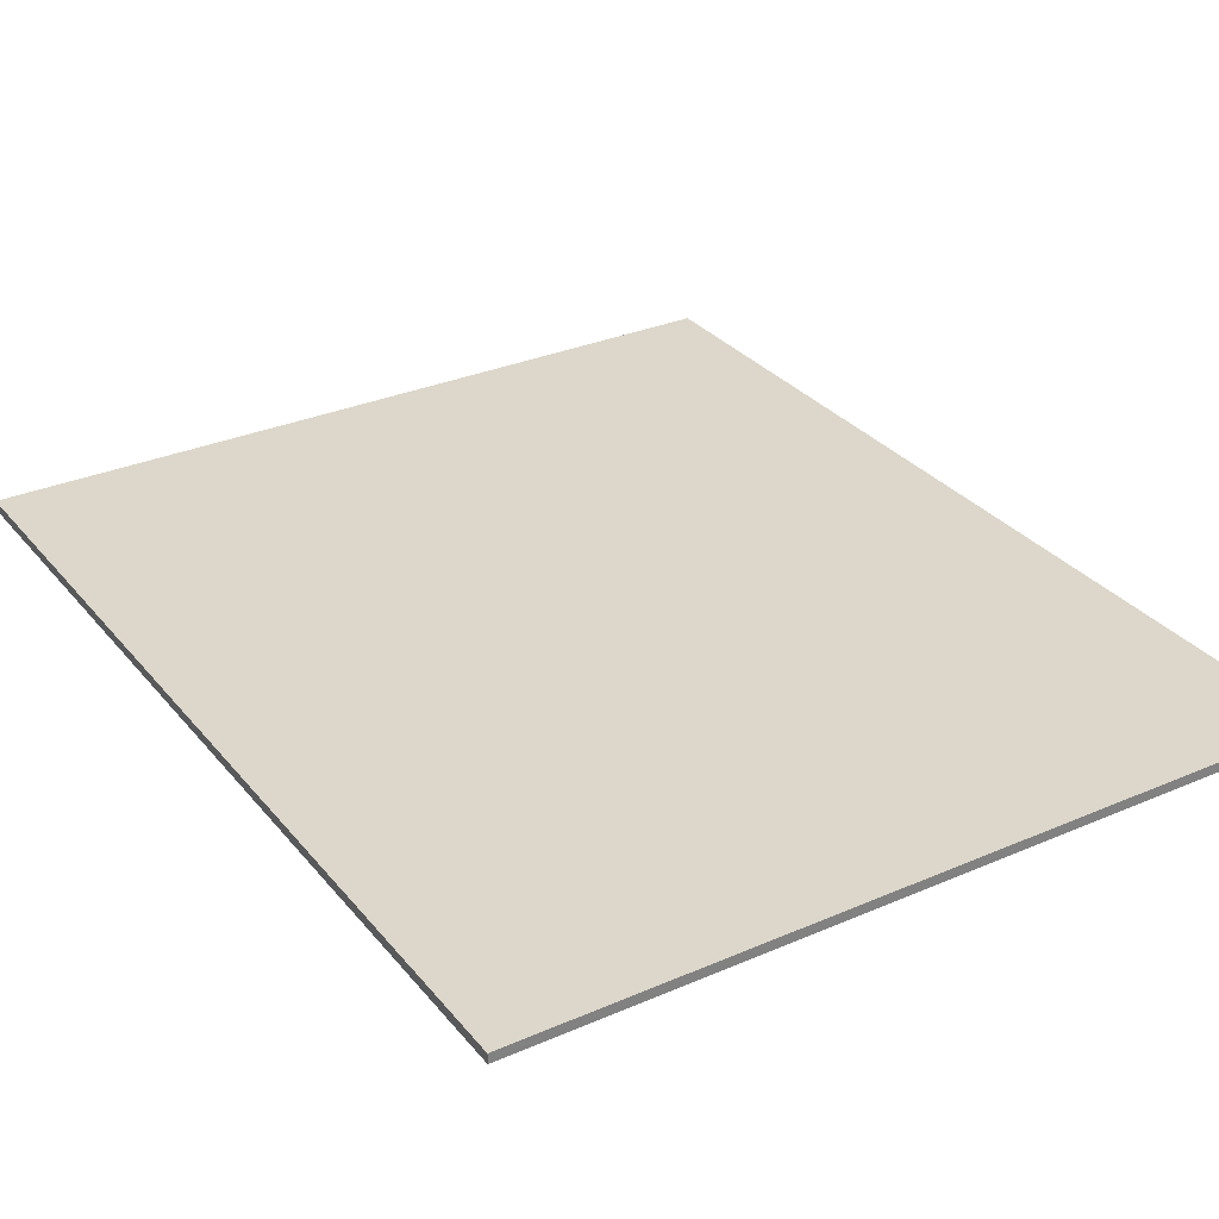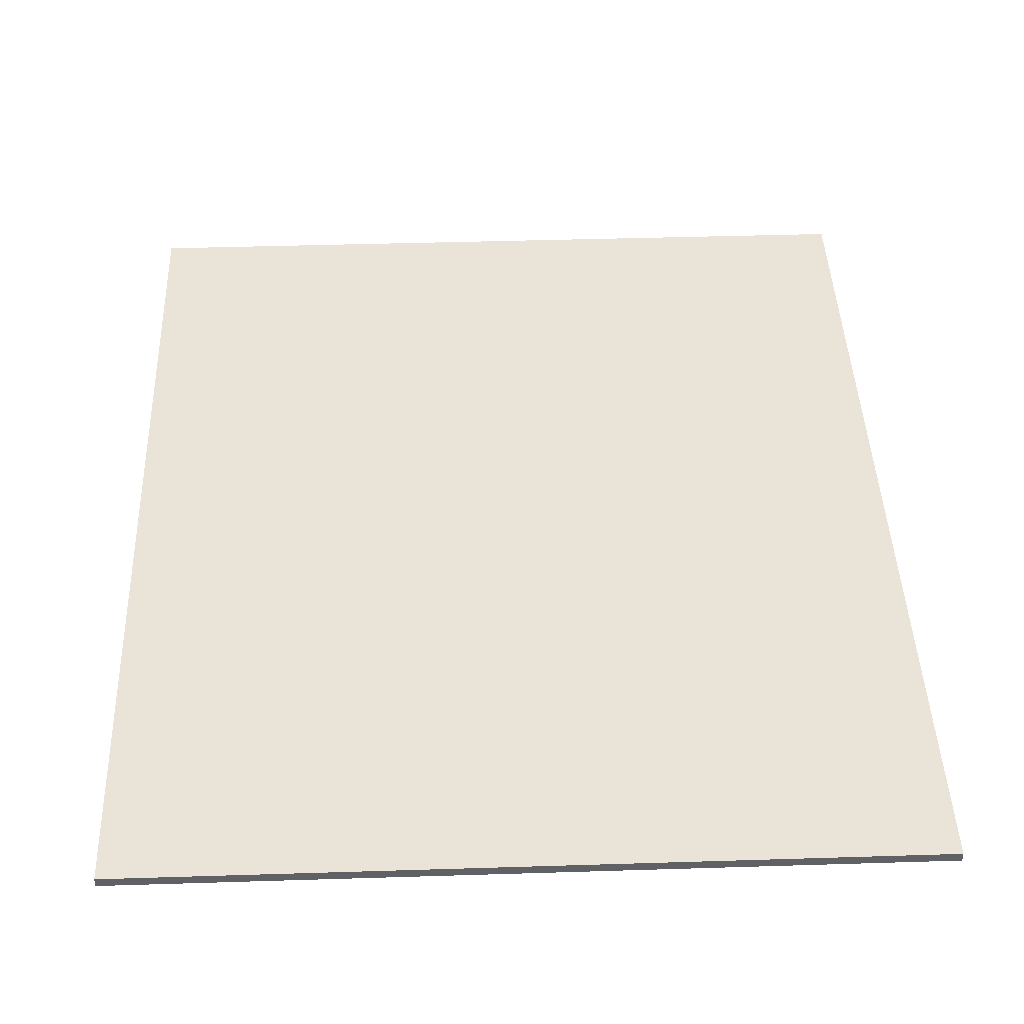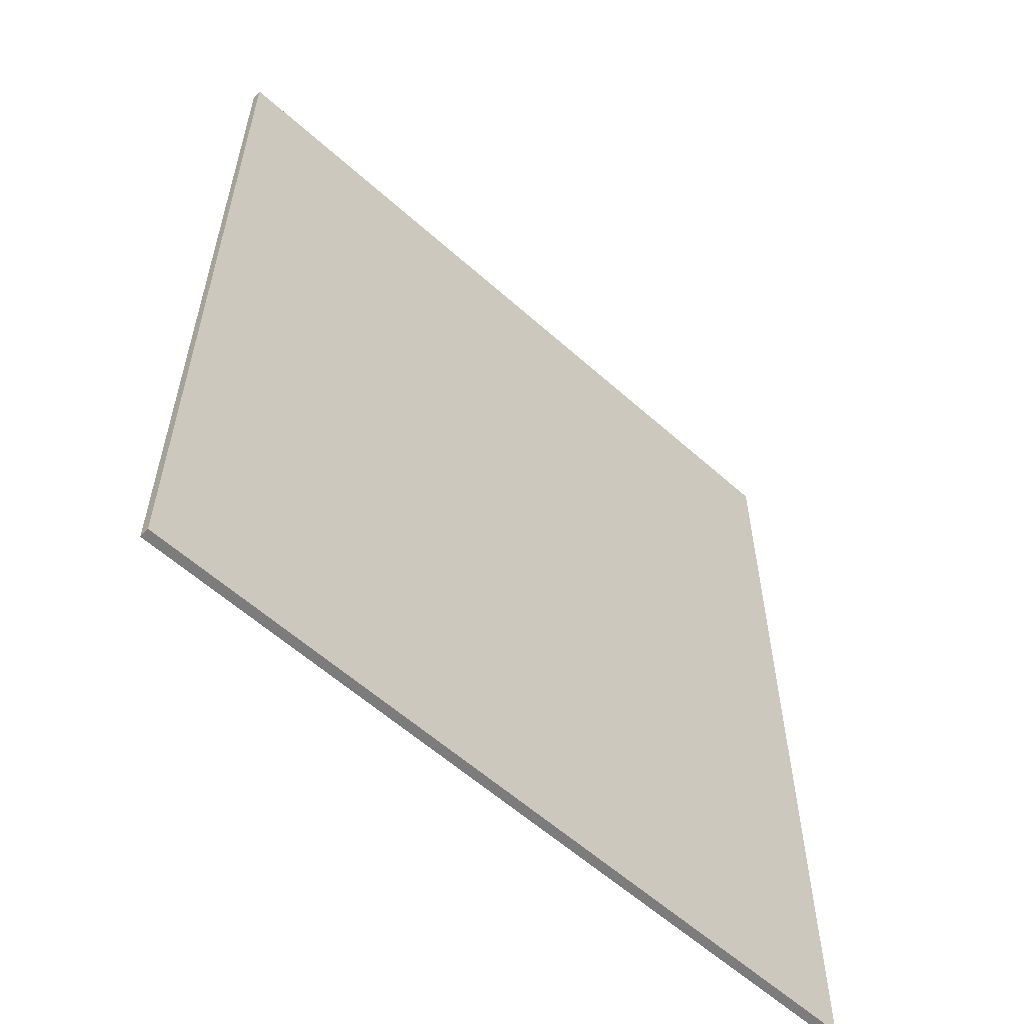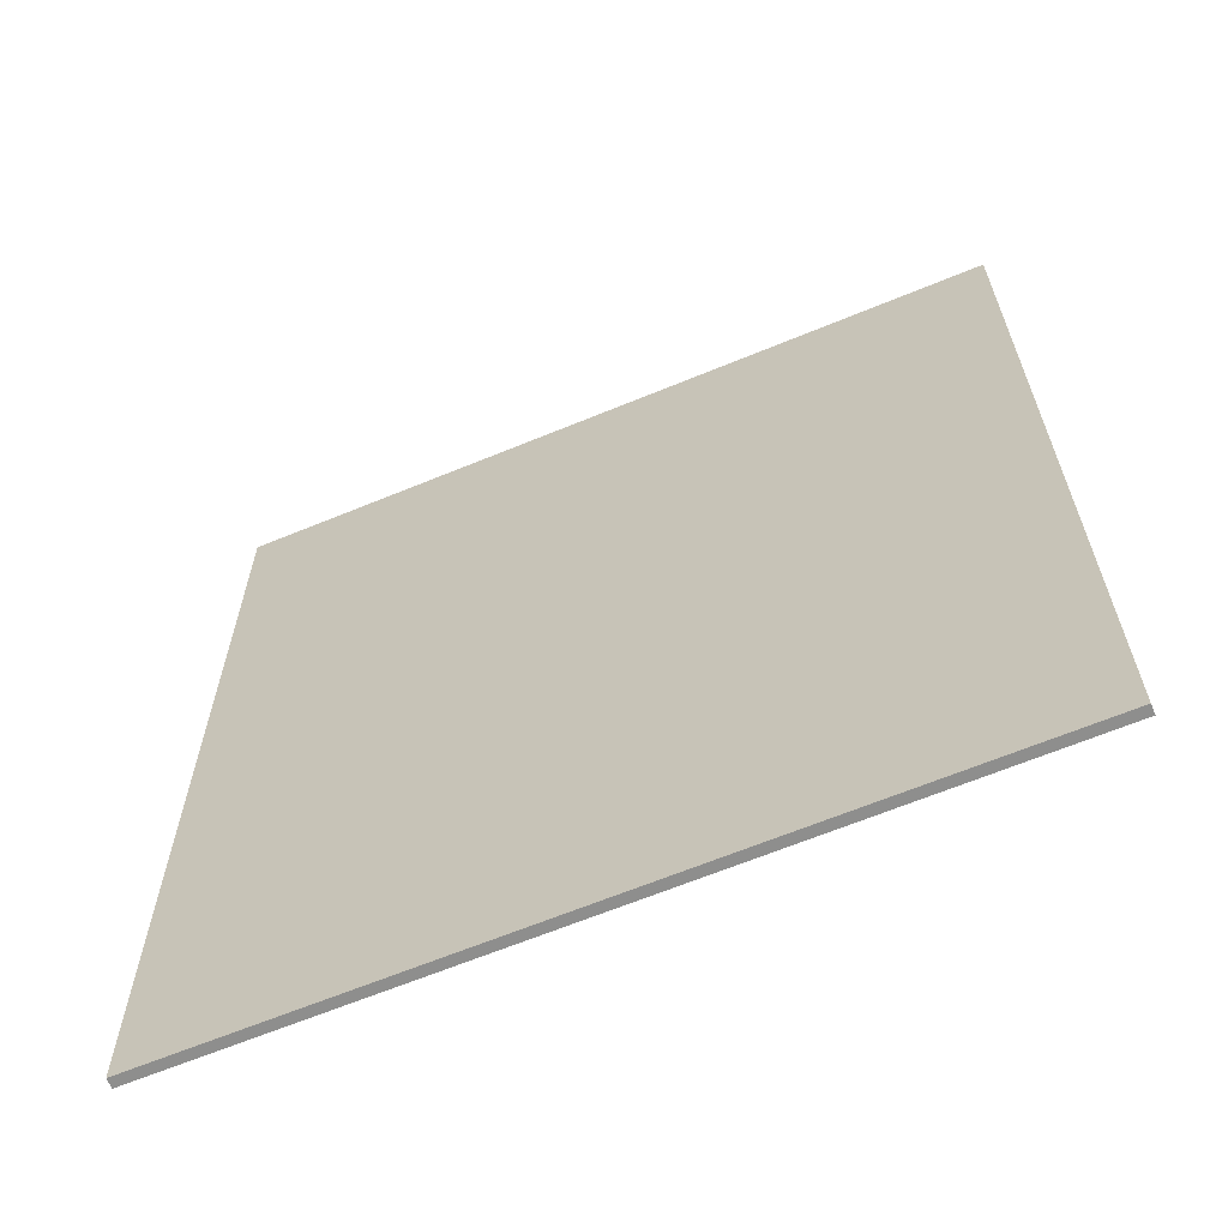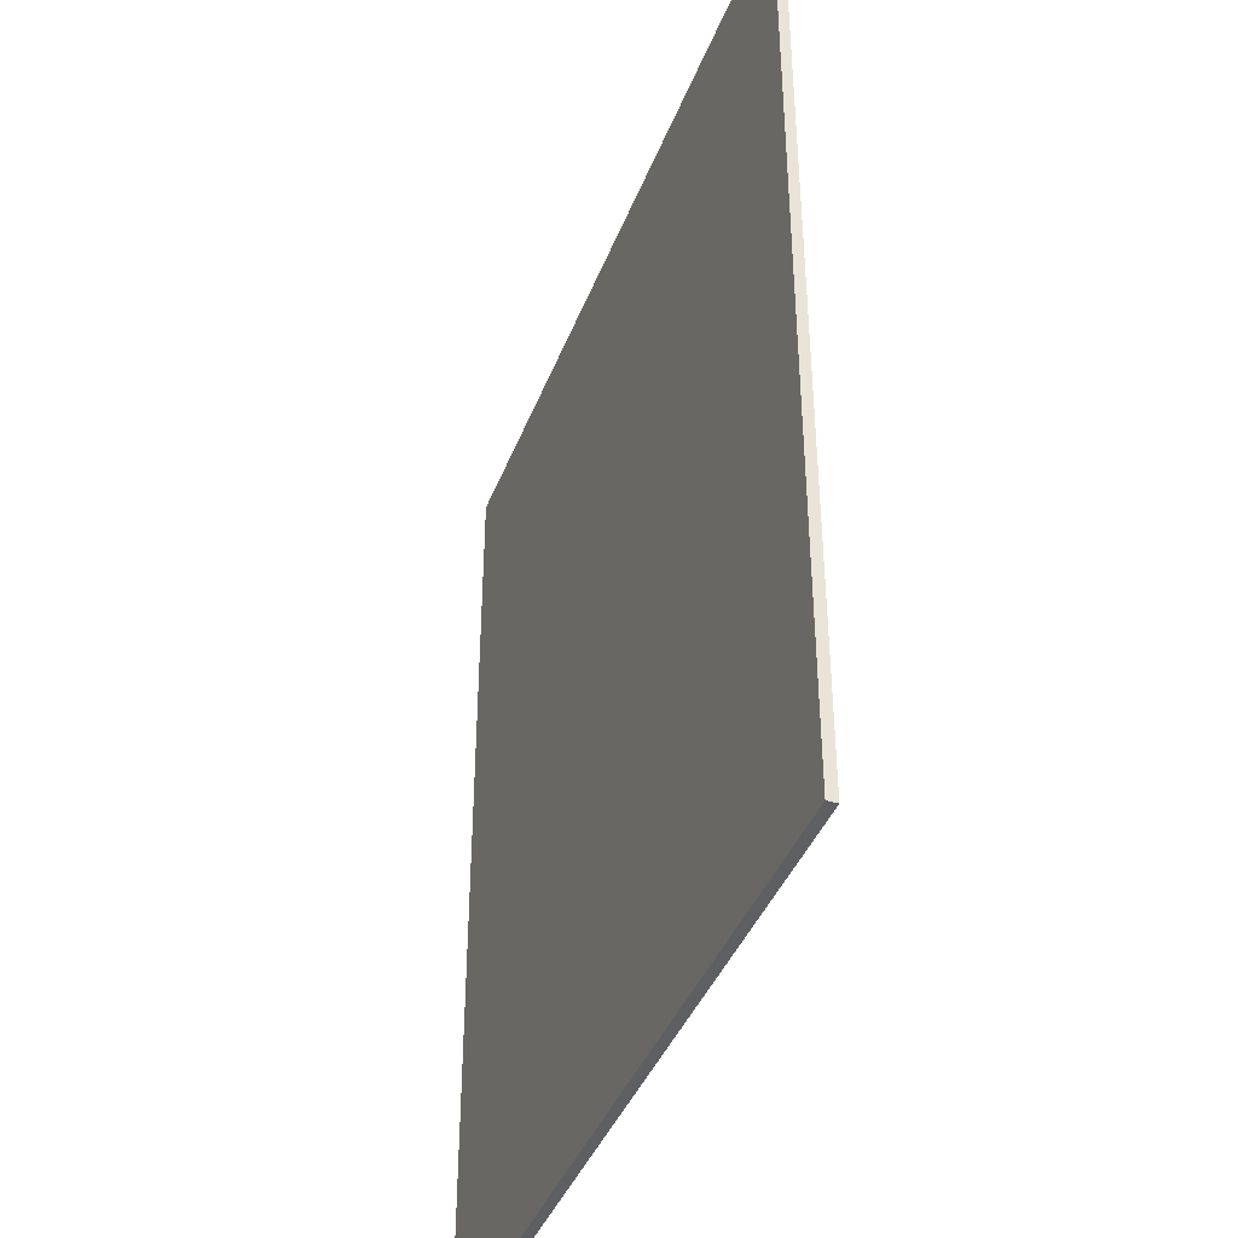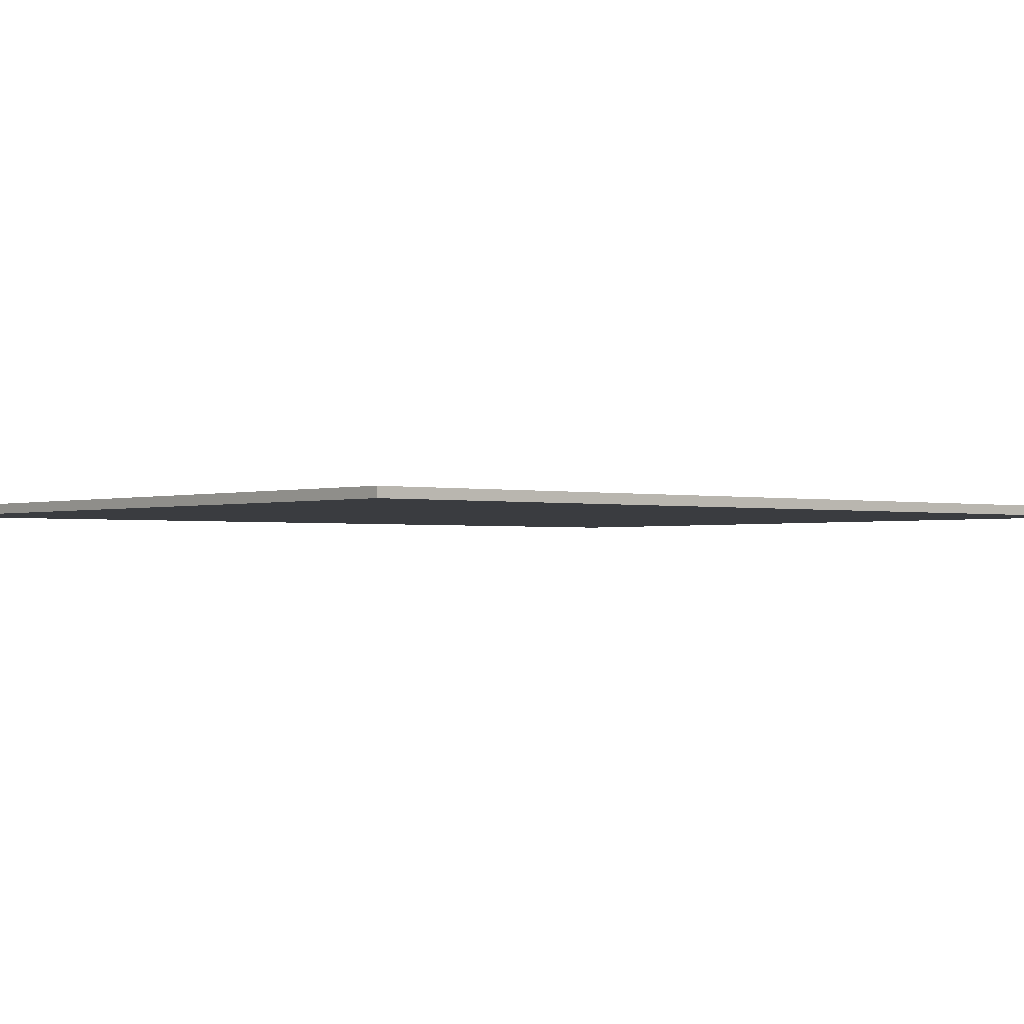
<metadata>
{"format":"obj","ext":"obj","renderer":"f3d","projection":"perspective","resolution":1024,"background":"white","views":[{"elev":30.8,"azim":148.1,"up":"+Y"},{"elev":43.4,"azim":177.9,"up":"+Y"},{"elev":-58.8,"azim":137.3,"up":"+Z"},{"elev":-64.8,"azim":-157.4,"up":"+Z"},{"elev":-40.8,"azim":69.9,"up":"+Z"},{"elev":-1.5,"azim":-130.2,"up":"+Y"}]}
</metadata>
<code>
v 0.5 0 -0.6
v 0.5 0 0.6
v -0.5 0 0.6
v -0.5 0 -0.6
v -0.5 -0.0125 -0.6
v 0.5 -0.0125 -0.6
v 0.5 0 -0.6
v -0.5 0 -0.6
v -0.5 -0.0125 0.6
v -0.5 -0.0125 -0.6
v -0.5 0 -0.6
v -0.5 0 0.6
v 0.5 -0.0125 0.6
v -0.5 -0.0125 0.6
v -0.5 0 0.6
v 0.5 0 0.6
v 0.5 -0.0125 -0.6
v 0.5 -0.0125 0.6
v 0.5 0 0.6
v 0.5 0 -0.6
v -0.2727 -0.0125 0.318
v -0.2727 -0.0125 0.1867
v -0.2584 -0.0125 0.318
v -0.05 -0.0125 0.1867
v -0.0809 -0.0125 0.3558
v -0.2584 -0.0125 0.318
v -0.2584 -0.0125 0.318
v -0.2727 -0.0125 0.1867
v -0.05 -0.0125 0.1867
v -0.05 -0.0125 -0.45
v 0.1336 -0.0125 -0.45
v -0.05 -0.0125 0.1867
v 0.1336 -0.0125 0.482
v -0.0155 -0.0125 0.482
v -0.0809 -0.0125 0.3558
v 0.1336 -0.0125 0.482
v -0.05 -0.0125 0.1867
v 0.1336 -0.0125 -0.45
v 0.1336 -0.0125 0.482
v -0.0809 -0.0125 0.3558
v -0.05 -0.0125 0.1867
v -0.5 -0.0125 0.6
v -0.5 -0.0125 -0.6
v -0.2727 -0.0125 0.1867
v -0.5 -0.0125 0.6
v -0.2727 -0.0125 0.1867
v -0.2727 -0.0125 0.318
v -0.2584 -0.0125 0.318
v -0.0155 -0.0125 0.482
v -0.2727 -0.0125 0.318
v -0.2727 -0.0125 0.318
v -0.0155 -0.0125 0.482
v -0.5 -0.0125 0.6
v -0.0155 -0.0125 0.482
v -0.2584 -0.0125 0.318
v -0.0809 -0.0125 0.3558
v -0.2727 -0.0125 0.1867
v -0.5 -0.0125 -0.6
v -0.05 -0.0125 -0.45
v -0.05 -0.0125 -0.45
v 0.5 -0.0125 -0.6
v 0.1336 -0.0125 -0.45
v 0.5 -0.0125 -0.6
v -0.05 -0.0125 -0.45
v -0.5 -0.0125 -0.6
v 0.1336 -0.0125 -0.45
v 0.5 -0.0125 -0.6
v 0.5 -0.0125 0.6
v 0.1336 -0.0125 0.482
v 0.5 -0.0125 0.6
v -0.0155 -0.0125 0.482
v 0.1336 -0.0125 -0.45
v 0.5 -0.0125 0.6
v 0.1336 -0.0125 0.482
v -0.0155 -0.0125 0.482
v 0.5 -0.0125 0.6
v -0.5 -0.0125 0.6
v -0.05 -0.0125 -0.45
v -0.05 -0.0125 0.1867
v -0.2727 -0.0125 0.1867
g mesh583158
f 1 3 2
f 3 1 4
f 5 7 6
f 7 5 8
f 9 11 10
f 11 9 12
f 13 15 14
f 15 13 16
f 17 19 18
f 19 17 20
f 21 22 23
f 24 25 26
f 27 28 29
f 30 31 32
f 33 34 35
f 36 37 38
f 39 40 41
f 42 43 44
f 45 46 47
f 48 49 50
f 51 52 53
f 54 55 56
f 57 58 59
f 60 61 62
f 63 64 65
f 66 67 68
f 69 70 71
f 72 73 74
f 75 76 77
f 78 79 80

</code>
